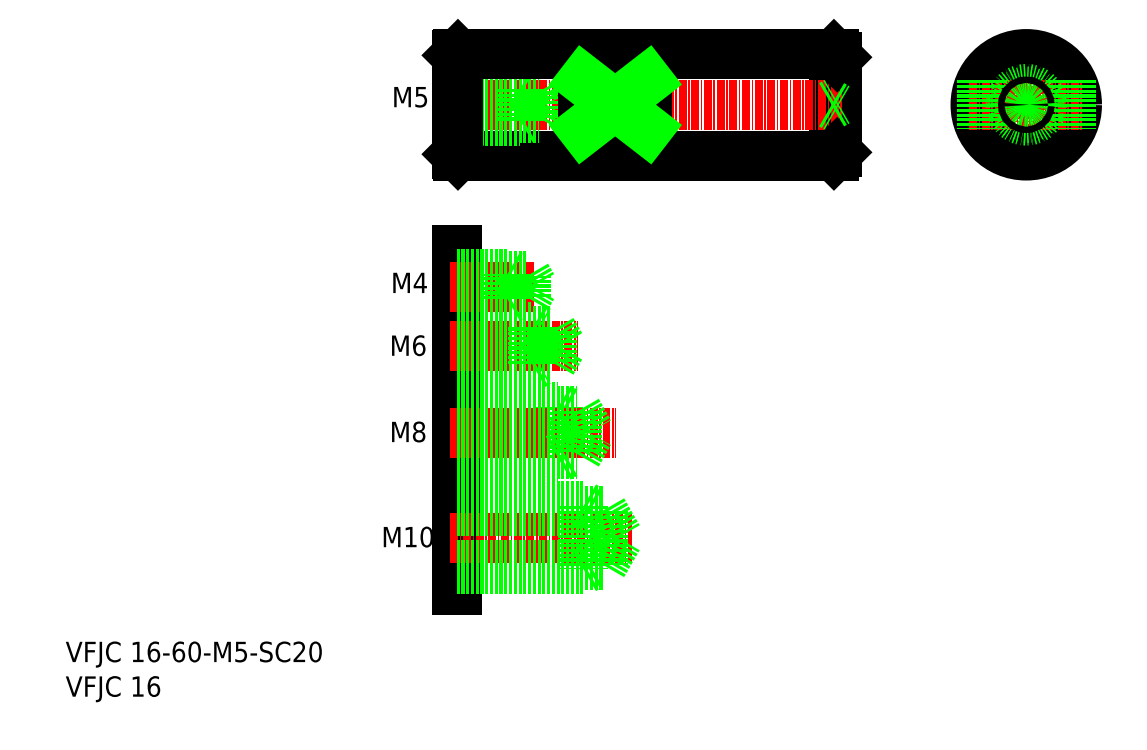
<metadata>
{"format":"dxf","ext":"dxf","renderer":"ezdxf+matplotlib","layout":"modelspace","background":"white","min_lineweight":24,"dpi":150}
</metadata>
<code>
0
SECTION
2
ENTITIES
0
LINE
8
0
10
938.1
20
-20.55
30
0
11
938.1
21
-36.55
31
0
0
LINE
8
0
10
878.6
20
-20.75
30
0
11
878.6
21
-36.35
31
0
0
LINE
8
0
10
938.6
20
-21.05
30
0
11
938.6
21
-36.05
31
0
0
LINE
8
0
10
878.6
20
-51.51
30
0
11
878.6
21
-105.2
31
0
0
LINE
8
0
10
894.6
20
-76.27
30
0
11
894.6
21
-84.27
31
0
0
LINE
8
0
10
894.6
20
-76.27
30
0
11
895.7
21
-76.89
31
0
0
TEXT
8
0
10
816.9
20
-121.9
30
0
40
3.2
1
VFJC 16
0
TEXT
8
0
10
816.9
20
-116.5
30
0
40
3.2
1
VFJC 16-60-M5-SC20
0
LINE
8
CENTER
10
877.6
20
-96.84
30
0
11
906.2
21
-96.84
31
0
0
LINE
8
CENTER
10
877.6
20
-80.27
30
0
11
903.7
21
-80.27
31
0
0
TEXT
8
0
10
866.7
20
-98.33
30
0
40
3.2
1
M10
0
TEXT
8
0
10
868
20
-81.76
30
0
40
3.2
1
M8
0
LINE
8
0
10
878.6
20
-101.1
30
0
11
901.6
21
-101.1
31
0
0
LINE
8
0
10
878.6
20
-92.59
30
0
11
901.6
21
-92.59
31
0
0
LINE
8
0
10
878.6
20
-91.84
30
0
11
898.6
21
-91.84
31
0
0
LINE
8
0
10
878.6
20
-101.8
30
0
11
898.6
21
-101.8
31
0
0
LINE
8
0
10
898.6
20
-91.84
30
0
11
898.6
21
-101.8
31
0
0
LINE
8
0
10
898.6
20
-101.8
30
0
11
899.9
21
-101.1
31
0
0
LINE
8
0
10
898.6
20
-91.84
30
0
11
899.9
21
-92.59
31
0
0
LINE
8
0
10
878.6
20
-84.27
30
0
11
894.6
21
-84.27
31
0
0
LINE
8
0
10
878.6
20
-83.64
30
0
11
897.6
21
-83.64
31
0
0
LINE
8
0
10
878.6
20
-76.89
30
0
11
897.6
21
-76.89
31
0
0
LINE
8
0
10
894.6
20
-84.27
30
0
11
895.7
21
-83.64
31
0
0
LINE
8
0
10
897.6
20
-76.89
30
0
11
897.6
21
-83.64
31
0
0
LINE
8
0
10
897.6
20
-83.64
30
0
11
899.5
21
-80.27
31
0
0
LINE
8
0
10
897.6
20
-76.89
30
0
11
899.5
21
-80.27
31
0
0
LINE
8
0
10
901.6
20
-92.59
30
0
11
904.1
21
-96.84
31
0
0
LINE
8
0
10
901.6
20
-92.59
30
0
11
901.6
21
-101.1
31
0
0
LINE
8
0
10
901.6
20
-101.1
30
0
11
904.1
21
-96.84
31
0
0
LINE
8
CENTER
10
877.6
20
-28.55
30
0
11
939.6
21
-28.55
31
0
0
LINE
8
CENTER
10
877.6
20
-57.23
30
0
11
891
21
-57.23
31
0
0
LINE
8
CENTER
10
877.6
20
-66.65
30
0
11
897.7
21
-66.65
31
0
0
TEXT
8
0
10
868
20
-68.14
30
0
40
3.2
1
M6
0
TEXT
8
0
10
868.2
20
-58.25
30
0
40
3.2
1
M4
0
TEXT
8
0
10
868.4
20
-28.94
30
0
40
3.2
1
M5
0
LINE
8
0
10
890.6
20
-63.65
30
0
11
890.6
21
-69.65
31
0
0
LINE
8
0
10
893.6
20
-64.15
30
0
11
893.6
21
-69.15
31
0
0
LINE
8
0
10
893.6
20
-69.15
30
0
11
895
21
-66.65
31
0
0
LINE
8
0
10
878.6
20
-69.65
30
0
11
890.6
21
-69.65
31
0
0
LINE
8
0
10
878.6
20
-76.27
30
0
11
894.6
21
-76.27
31
0
0
LINE
8
0
10
878.6
20
-69.15
30
0
11
893.6
21
-69.15
31
0
0
LINE
8
0
10
890.6
20
-69.65
30
0
11
891.5
21
-69.15
31
0
0
LINE
8
0
10
878.6
20
-63.65
30
0
11
890.6
21
-63.65
31
0
0
LINE
8
0
10
878.6
20
-64.15
30
0
11
893.6
21
-64.15
31
0
0
LINE
8
0
10
890.6
20
-63.65
30
0
11
891.5
21
-64.15
31
0
0
LINE
8
0
10
893.6
20
-64.15
30
0
11
895
21
-66.65
31
0
0
LINE
8
0
10
878.8
20
-36.55
30
0
11
938.1
21
-36.55
31
0
0
LINE
8
0
10
878.6
20
-55.58
30
0
11
889.6
21
-55.58
31
0
0
LINE
8
0
10
878.6
20
-58.88
30
0
11
889.6
21
-58.88
31
0
0
LINE
8
0
10
878.6
20
-59.23
30
0
11
886.6
21
-59.23
31
0
0
LINE
8
0
10
878.6
20
-55.23
30
0
11
886.6
21
-55.23
31
0
0
LINE
8
0
10
886.6
20
-59.23
30
0
11
886.6
21
-55.23
31
0
0
LINE
8
0
10
886.6
20
-55.23
30
0
11
887.2
21
-55.58
31
0
0
LINE
8
0
10
886.6
20
-59.23
30
0
11
887.2
21
-58.88
31
0
0
LINE
8
0
10
889.6
20
-55.58
30
0
11
890.6
21
-57.23
31
0
0
LINE
8
0
10
889.6
20
-58.88
30
0
11
890.6
21
-57.23
31
0
0
LINE
8
0
10
889.6
20
-58.88
30
0
11
889.6
21
-55.58
31
0
0
LINE
8
0
10
878.6
20
-26.45
30
0
11
891.6
21
-26.45
31
0
0
LINE
8
0
10
878.6
20
-30.65
30
0
11
891.6
21
-30.65
31
0
0
LINE
8
0
10
878.6
20
-26.05
30
0
11
888.6
21
-26.05
31
0
0
LINE
8
0
10
878.6
20
-31.05
30
0
11
888.6
21
-31.05
31
0
0
LINE
8
0
10
888.6
20
-26.05
30
0
11
888.6
21
-31.05
31
0
0
LINE
8
0
10
888.6
20
-31.05
30
0
11
889.2
21
-30.7
31
0
0
LINE
8
0
10
888.6
20
-26.05
30
0
11
889.2
21
-26.4
31
0
0
LINE
8
0
10
891.6
20
-26.45
30
0
11
892.8
21
-28.55
31
0
0
LINE
8
0
10
891.6
20
-26.45
30
0
11
891.6
21
-30.65
31
0
0
LINE
8
0
10
891.6
20
-30.65
30
0
11
892.8
21
-28.55
31
0
0
LINE
8
0
10
938.1
20
-36.55
30
0
11
938.6
21
-36.05
31
0
0
LINE
8
0
10
938.6
20
-28.55
30
0
11
938.6
21
-28.55
31
0
0
LINE
8
0
10
938.6
20
-24.8
30
0
11
938.6
21
-24.8
31
0
0
LINE
8
0
10
878.8
20
-20.55
30
0
11
938.1
21
-20.55
31
0
0
LINE
8
0
10
938.1
20
-20.55
30
0
11
938.6
21
-21.05
31
0
0
LINE
8
CENTER
10
968.4
20
-19.55
30
0
11
968.4
21
-37.55
31
0
0
CIRCLE
8
0
10
968.4
20
-28.55
30
0
40
8
0
LINE
8
CENTER
10
959.4
20
-28.55
30
0
11
977.4
21
-28.55
31
0
0
CIRCLE
8
0
10
968.4
20
-28.55
30
0
40
2.1
0
CIRCLE
8
0
10
968.4
20
-28.55
30
0
40
2.5
0
LINE
8
0
10
878.6
20
-20.75
30
0
11
878.8
21
-20.55
31
0
0
LINE
8
0
10
878.8
20
-36.55
30
0
11
878.6
21
-36.35
31
0
0
LINE
8
0
10
878.8
20
-20.55
30
0
11
878.8
21
-36.55
31
0
0
LINE
8
0
10
898.6
20
-24.68
30
0
11
898.6
21
-32.42
31
0
0
LINE
8
0
10
908.6
20
-24.68
30
0
11
908.6
21
-32.42
31
0
0
LINE
8
0
10
908.6
20
-24.68
30
0
11
898.6
21
-24.68
31
0
0
LINE
8
0
10
908.6
20
-32.42
30
0
11
898.6
21
-32.42
31
0
0
LINE
8
0
10
898.6
20
-32.42
30
0
11
908.6
21
-24.68
31
0
0
LINE
8
0
10
908.6
20
-32.42
30
0
11
898.6
21
-24.68
31
0
0
LINE
8
0
10
961.4
20
-24.68
30
0
11
961.4
21
-32.42
31
0
0
LINE
8
0
10
975.4
20
-24.68
30
0
11
975.4
21
-32.42
31
0
0
CIRCLE
8
0
10
968.4
20
-28.55
30
0
40
0.5
0
LINE
8
0
10
938.6
20
-28.55
30
0
11
938.6
21
-28.55
31
0
0
LINE
8
0
10
937.7
20
-28.55
30
0
11
938.6
21
-28.05
31
0
0
LINE
8
0
10
937.7
20
-28.55
30
0
11
938.6
21
-29.05
31
0
0
ENDSEC
0
EOF

</code>
